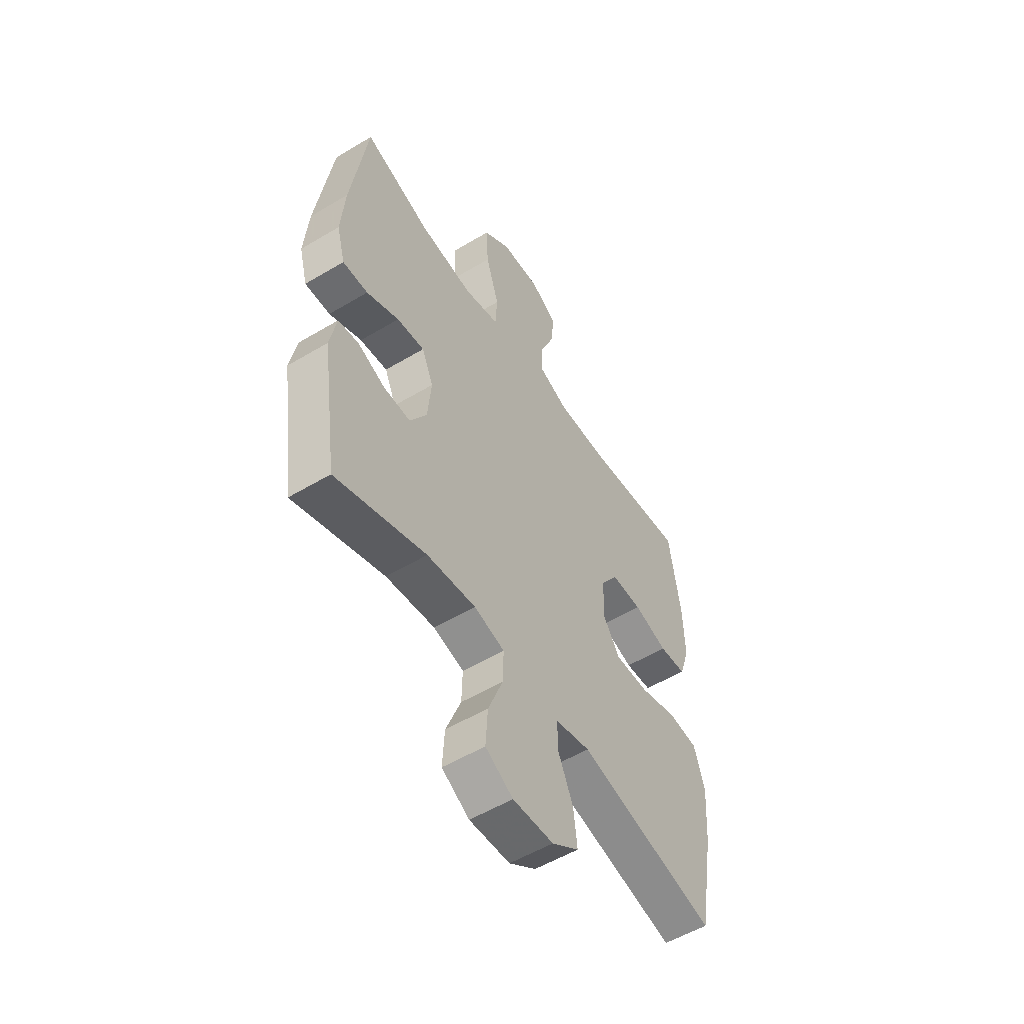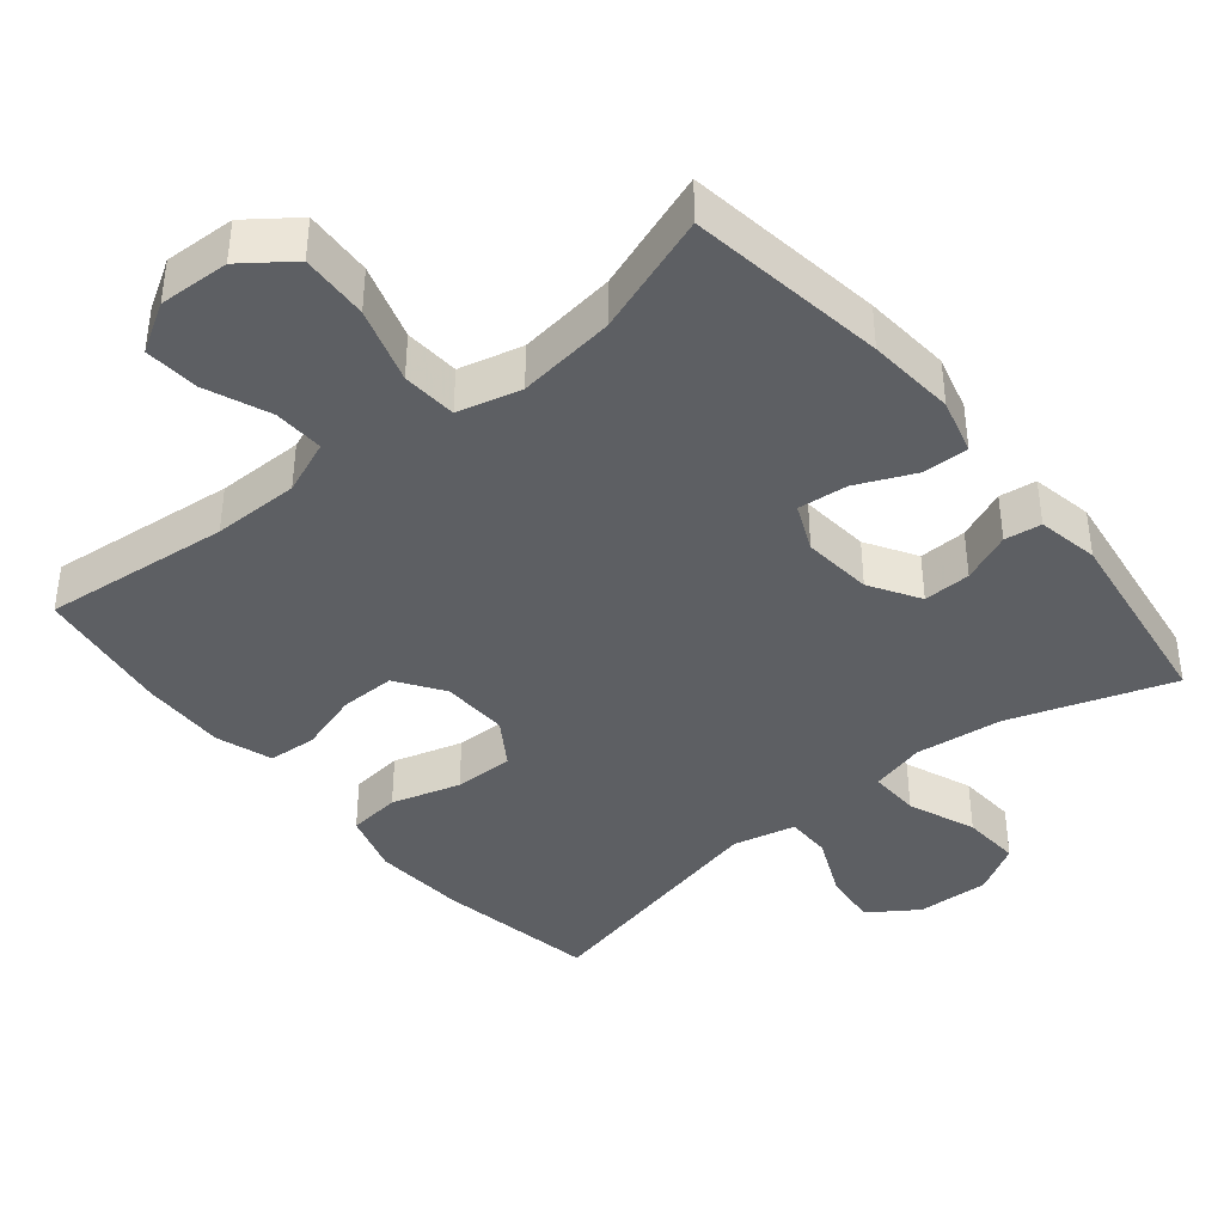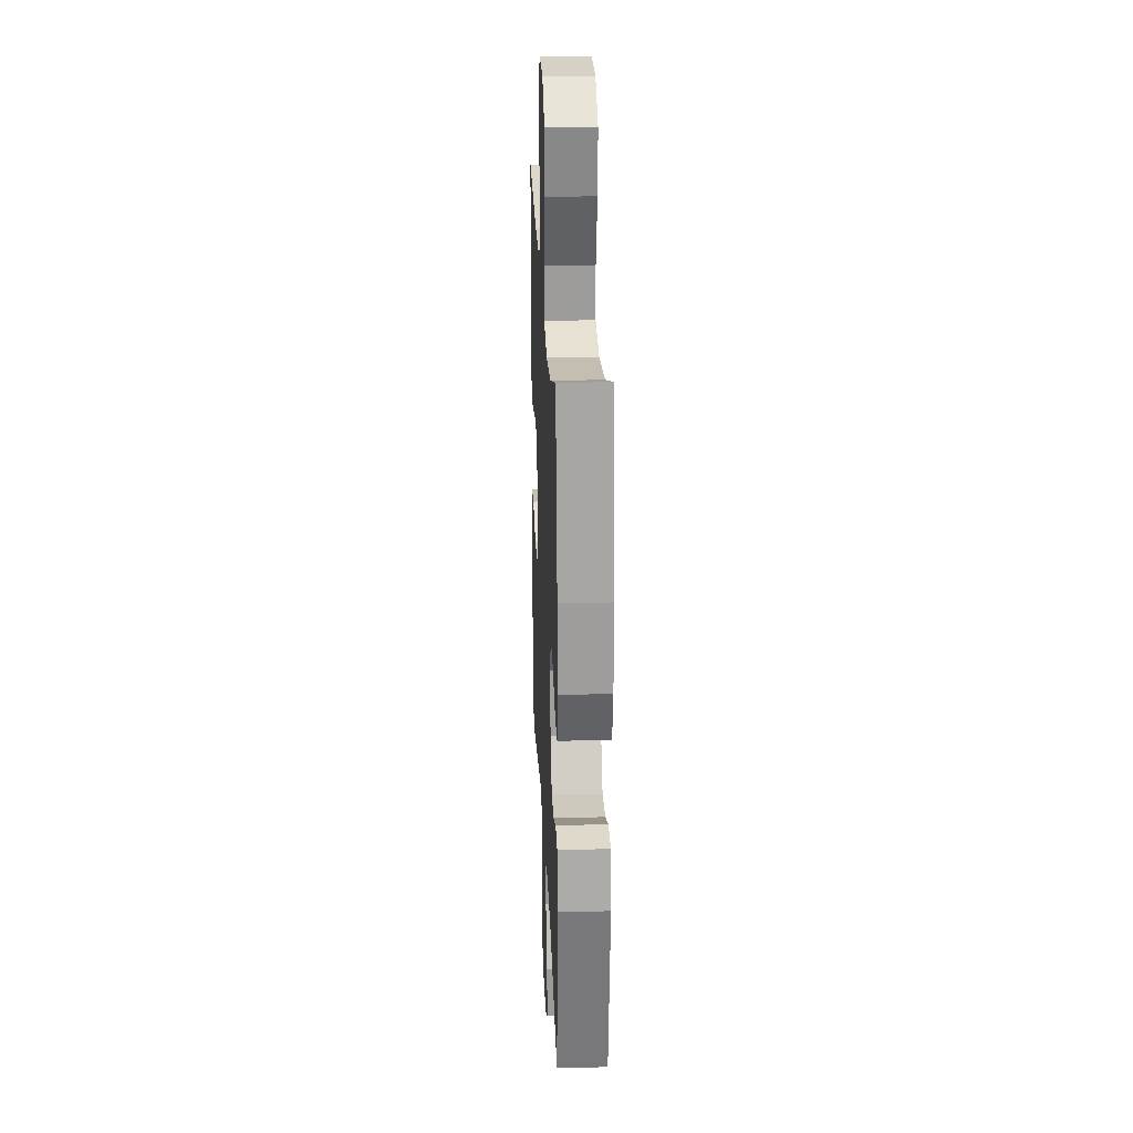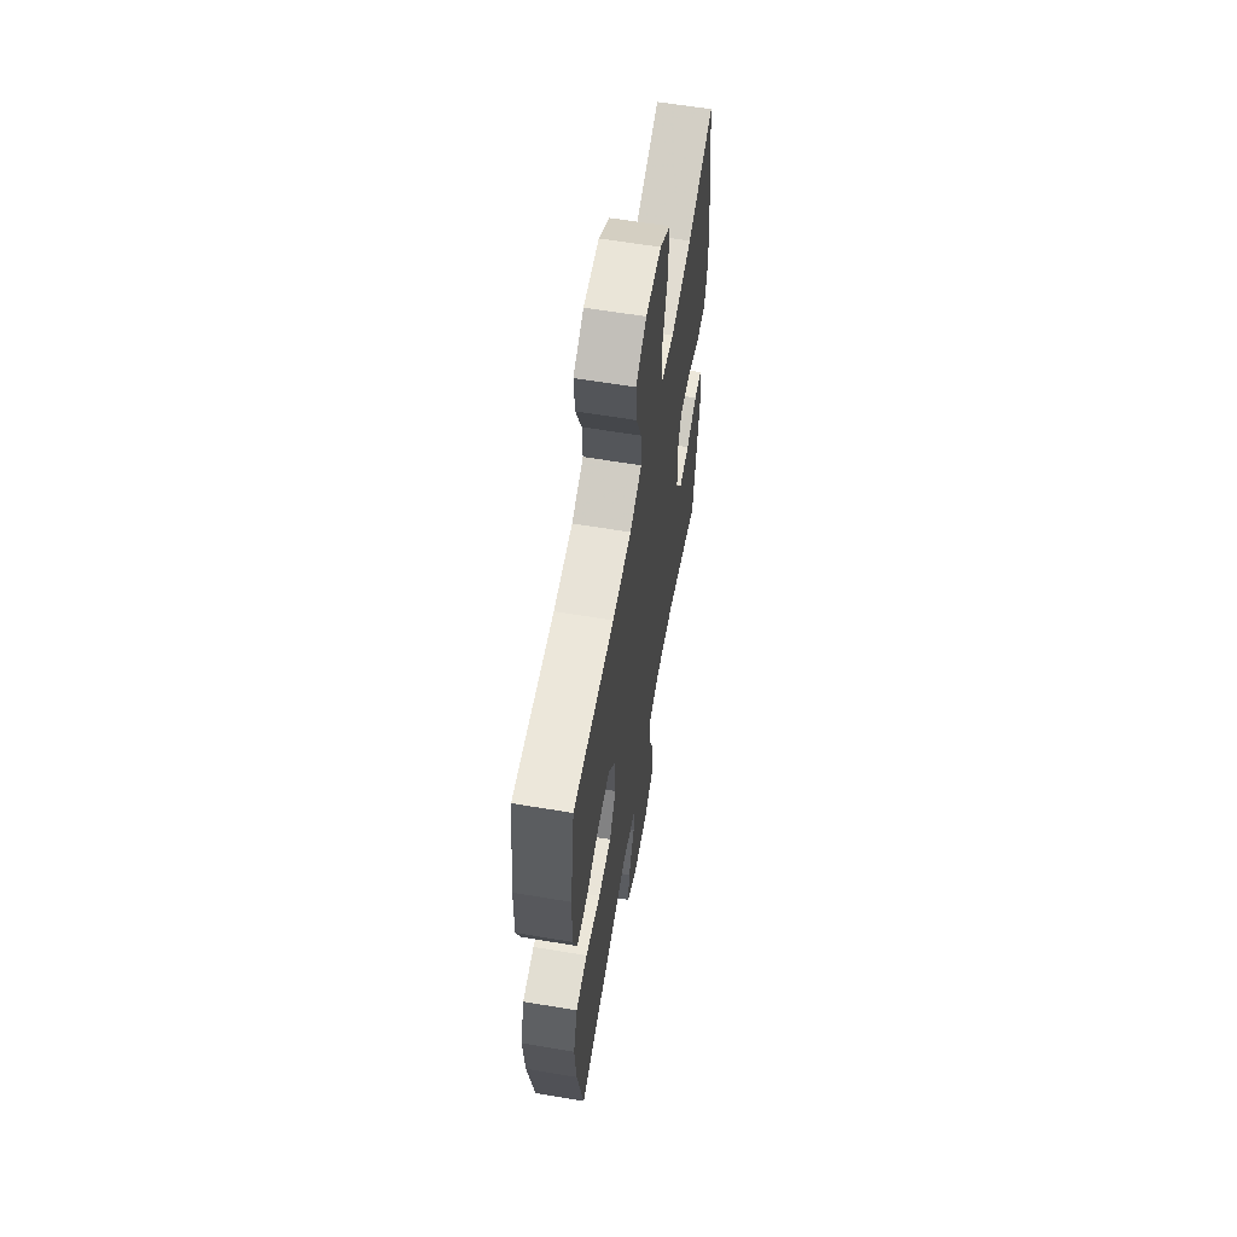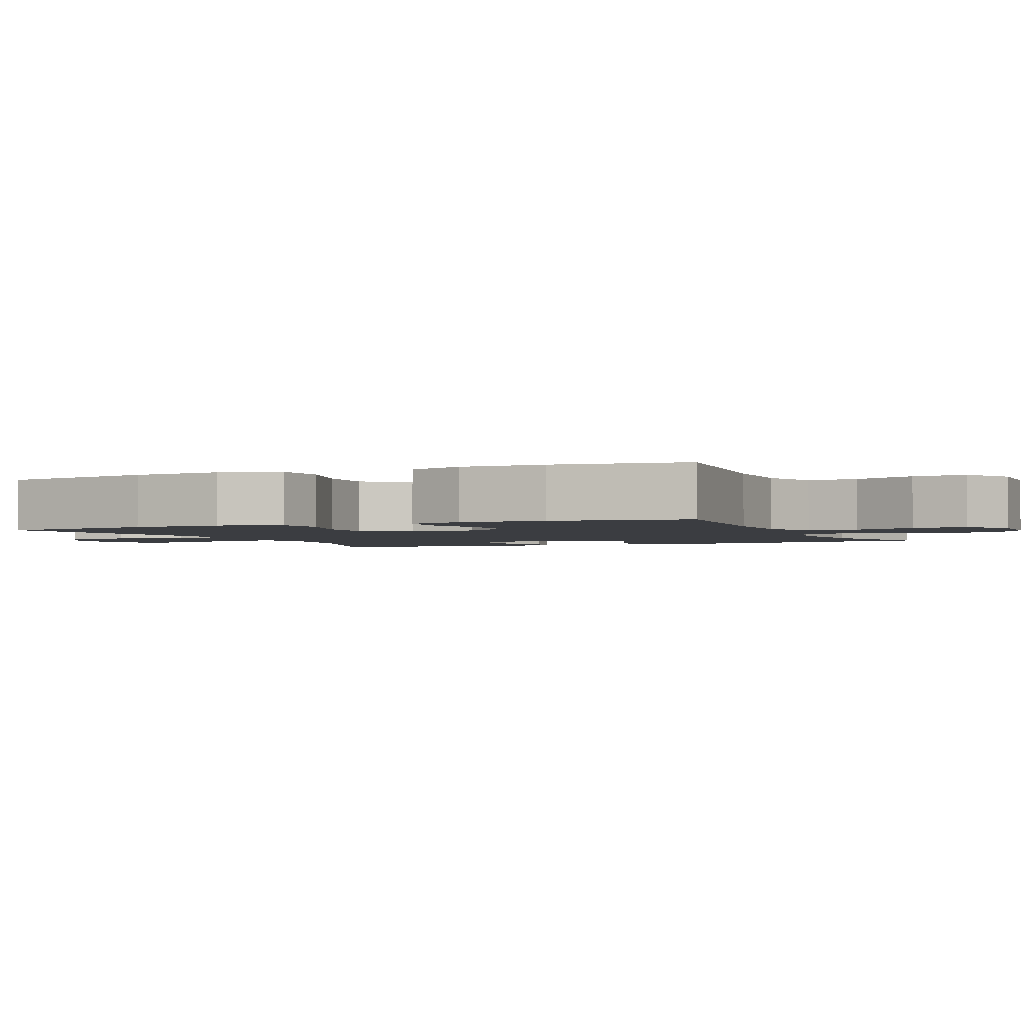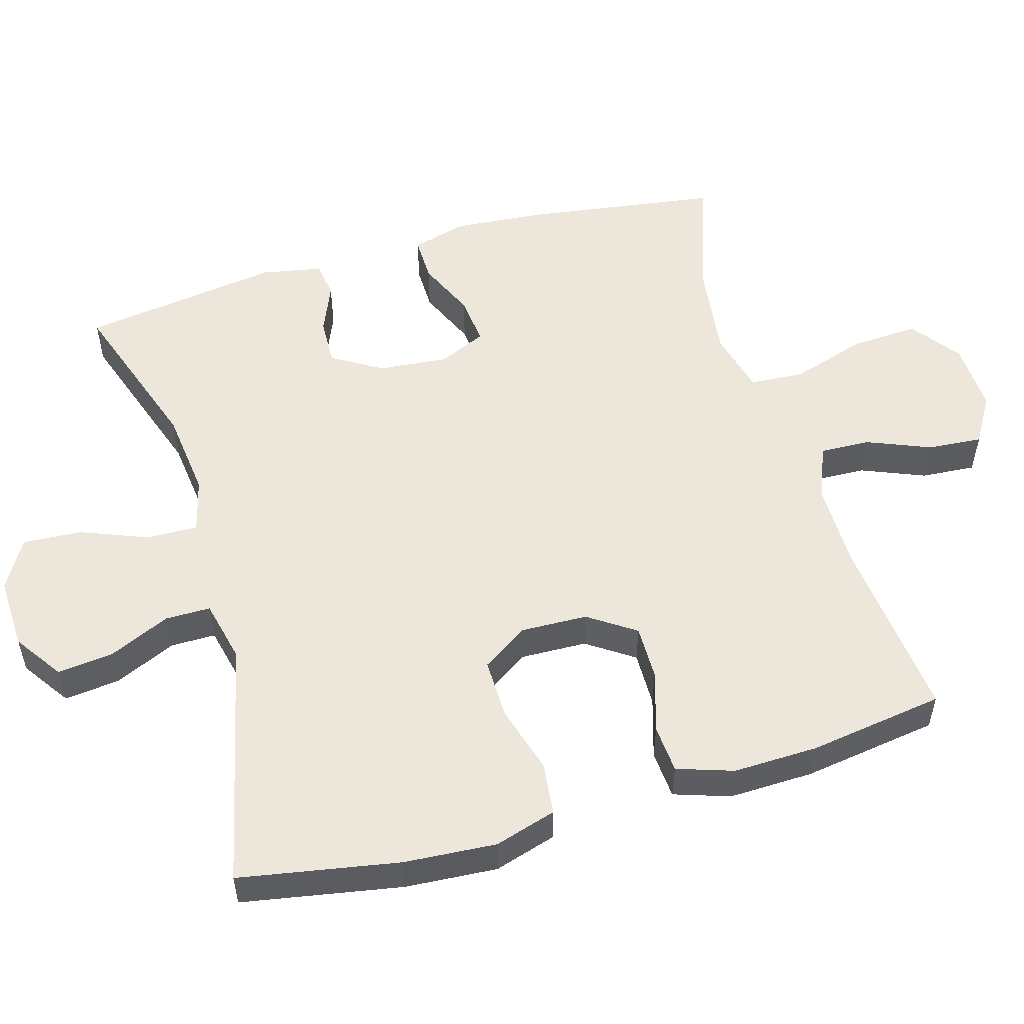
<metadata>
{"format":"obj","ext":"obj","renderer":"f3d","projection":"perspective","resolution":1024,"background":"white","views":[{"elev":-54.4,"azim":122.4,"up":"+Z"},{"elev":-40.2,"azim":39.4,"up":"+Y"},{"elev":24.4,"azim":87.5,"up":"+Z"},{"elev":61.5,"azim":-80.3,"up":"+Z"},{"elev":-2.3,"azim":-66.0,"up":"+Y"},{"elev":53.6,"azim":-106.2,"up":"+Y"}]}
</metadata>
<code>
v 0.5 0.07 0.5
v 0.54 0.07 0.225
v 0.55 0.07 0.103
v 0.529 0.07 0.026
v 0.466 0.07 0.027
v 0.385 0.07 0.063
v 0.316 0.07 0.07
v 0.287 0.07 0.004
v 0.296 0.07 -0.093
v 0.338 0.07 -0.162
v 0.404 0.07 -0.16
v 0.473 0.07 -0.131
v 0.524 0.07 -0.138
v 0.54 0.07 -0.223
v 0.5 0.07 -0.5
v 0.276 0.07 -0.424
v 0.154 0.07 -0.41
v 0.078 0.07 -0.43
v 0.08 0.07 -0.501
v 0.117 0.07 -0.595
v 0.122 0.07 -0.677
v 0.053 0.07 -0.717
v -0.048 0.07 -0.713
v -0.115 0.07 -0.667
v -0.106 0.07 -0.589
v -0.068 0.07 -0.504
v -0.068 0.07 -0.441
v -0.155 0.07 -0.421
v -0.5 0.07 -0.5
v -0.54 0.07 -0.278
v -0.549 0.07 -0.15
v -0.523 0.07 -0.064
v -0.45 0.07 -0.056
v -0.354 0.07 -0.084
v -0.271 0.07 -0.085
v -0.229 0.07 -0.021
v -0.232 0.07 0.072
v -0.276 0.07 0.137
v -0.353 0.07 0.136
v -0.438 0.07 0.11
v -0.505 0.07 0.115
v -0.531 0.07 0.193
v -0.528 0.07 0.311
v -0.5 0.07 0.5
v -0.24 0.07 0.473
v -0.12 0.07 0.473
v -0.045 0.07 0.503
v -0.048 0.07 0.573
v -0.084 0.07 0.661
v -0.09 0.07 0.737
v -0.023 0.07 0.777
v 0.075 0.07 0.773
v 0.143 0.07 0.722
v 0.138 0.07 0.628
v 0.105 0.07 0.523
v 0.11 0.07 0.447
v 0.198 0.07 0.425
v 0.333 0.07 0.442
v 0.5 0 0.5
v 0.54 0 0.225
v 0.55 0 0.103
v 0.529 0 0.026
v 0.466 0 0.027
v 0.385 0 0.063
v 0.316 0 0.07
v 0.287 0 0.004
v 0.296 0 -0.093
v 0.338 0 -0.162
v 0.404 0 -0.16
v 0.473 0 -0.131
v 0.524 0 -0.138
v 0.54 0 -0.223
v 0.5 0 -0.5
v 0.276 0 -0.424
v 0.154 0 -0.41
v 0.078 0 -0.43
v 0.08 0 -0.501
v 0.117 0 -0.595
v 0.122 0 -0.677
v 0.053 0 -0.717
v -0.048 0 -0.713
v -0.115 0 -0.667
v -0.106 0 -0.589
v -0.068 0 -0.504
v -0.068 0 -0.441
v -0.155 0 -0.421
v -0.5 0 -0.5
v -0.54 0 -0.278
v -0.549 0 -0.15
v -0.523 0 -0.064
v -0.45 0 -0.056
v -0.354 0 -0.084
v -0.271 0 -0.085
v -0.229 0 -0.021
v -0.232 0 0.072
v -0.276 0 0.137
v -0.353 0 0.136
v -0.438 0 0.11
v -0.505 0 0.115
v -0.531 0 0.193
v -0.528 0 0.311
v -0.5 0 0.5
v -0.24 0 0.473
v -0.12 0 0.473
v -0.045 0 0.503
v -0.048 0 0.573
v -0.084 0 0.661
v -0.09 0 0.737
v -0.023 0 0.777
v 0.075 0 0.773
v 0.143 0 0.722
v 0.138 0 0.628
v 0.105 0 0.523
v 0.11 0 0.447
v 0.198 0 0.425
v 0.333 0 0.442
f 53 54 55
f 52 53 55
f 51 52 55
f 50 51 55
f 49 50 55
f 48 49 55
f 47 48 55 56
f 46 47 56
f 45 46 56 57
f 44 45 57
f 43 44 57
f 42 43 57
f 41 42 57
f 40 41 57
f 39 40 57
f 32 33 34
f 31 32 34
f 30 31 34
f 29 30 34
f 28 29 34
f 27 28 34 35
f 24 25 26
f 23 24 26
f 22 23 26
f 21 22 26
f 20 21 26
f 19 20 26
f 18 19 26 27
f 27 35 36
f 18 27 36
f 17 18 36
f 14 15 16
f 13 14 16
f 12 13 16
f 11 12 16
f 10 11 16 17
f 4 5 6
f 3 4 6
f 2 3 6
f 1 2 6
f 58 1 6
f 58 6 7
f 38 39 57 58
f 58 7 8
f 38 58 8
f 37 38 8
f 17 36 37
f 10 17 37
f 9 10 37
f 8 9 37
f 113 112 111
f 113 111 110
f 113 110 109
f 113 109 108
f 113 108 107
f 113 107 106
f 114 113 106 105
f 114 105 104
f 115 114 104 103
f 115 103 102
f 115 102 101
f 115 101 100
f 115 100 99
f 115 99 98
f 115 98 97
f 92 91 90
f 92 90 89
f 92 89 88
f 92 88 87
f 92 87 86
f 93 92 86 85
f 84 83 82
f 84 82 81
f 84 81 80
f 84 80 79
f 84 79 78
f 84 78 77
f 85 84 77 76
f 94 93 85
f 94 85 76
f 94 76 75
f 74 73 72
f 74 72 71
f 74 71 70
f 74 70 69
f 75 74 69 68
f 64 63 62
f 64 62 61
f 64 61 60
f 64 60 59
f 64 59 116
f 65 64 116
f 116 115 97 96
f 66 65 116
f 66 116 96
f 66 96 95
f 95 94 75
f 95 75 68
f 95 68 67
f 95 67 66
f 1 59 60 2
f 2 60 61 3
f 3 61 62 4
f 4 62 63 5
f 5 63 64 6
f 6 64 65 7
f 7 65 66 8
f 8 66 67 9
f 9 67 68 10
f 10 68 69 11
f 11 69 70 12
f 12 70 71 13
f 13 71 72 14
f 14 72 73 15
f 15 73 74 16
f 16 74 75 17
f 17 75 76 18
f 18 76 77 19
f 19 77 78 20
f 20 78 79 21
f 21 79 80 22
f 22 80 81 23
f 23 81 82 24
f 24 82 83 25
f 25 83 84 26
f 26 84 85 27
f 27 85 86 28
f 28 86 87 29
f 29 87 88 30
f 30 88 89 31
f 31 89 90 32
f 32 90 91 33
f 33 91 92 34
f 34 92 93 35
f 35 93 94 36
f 36 94 95 37
f 37 95 96 38
f 38 96 97 39
f 39 97 98 40
f 40 98 99 41
f 41 99 100 42
f 42 100 101 43
f 43 101 102 44
f 44 102 103 45
f 45 103 104 46
f 46 104 105 47
f 47 105 106 48
f 48 106 107 49
f 49 107 108 50
f 50 108 109 51
f 51 109 110 52
f 52 110 111 53
f 53 111 112 54
f 54 112 113 55
f 55 113 114 56
f 56 114 115 57
f 57 115 116 58
f 58 116 59 1

</code>
